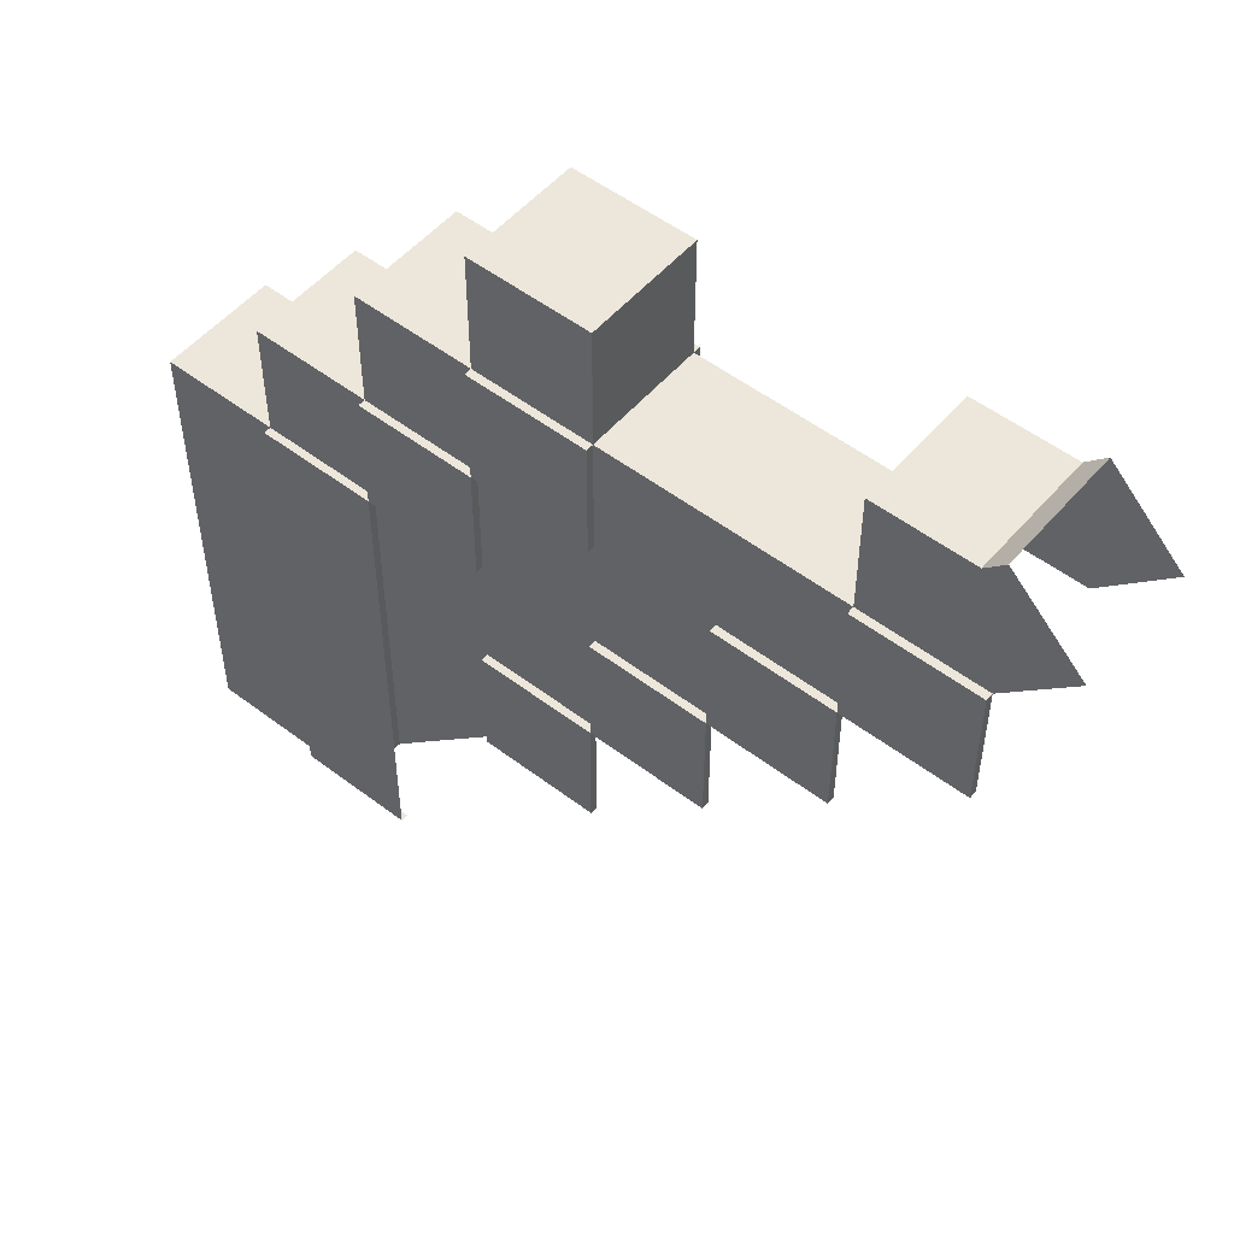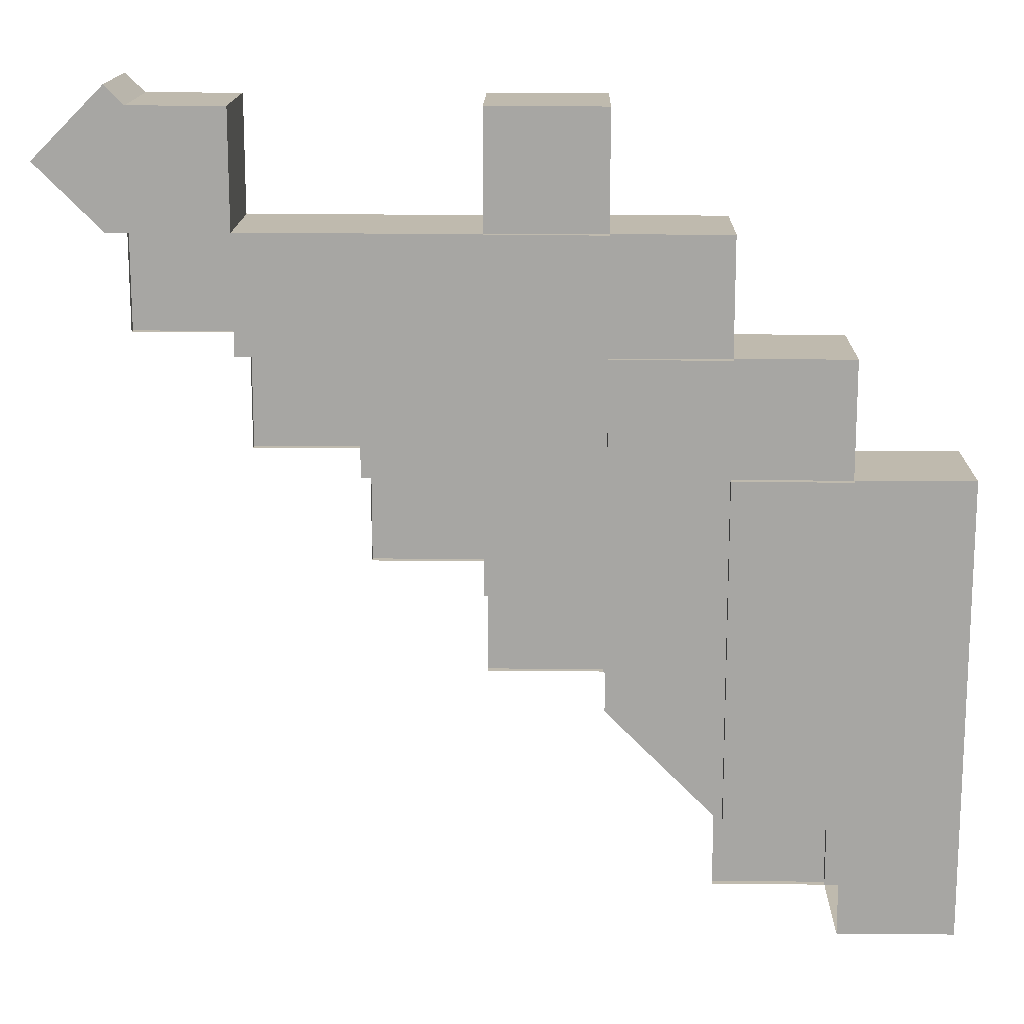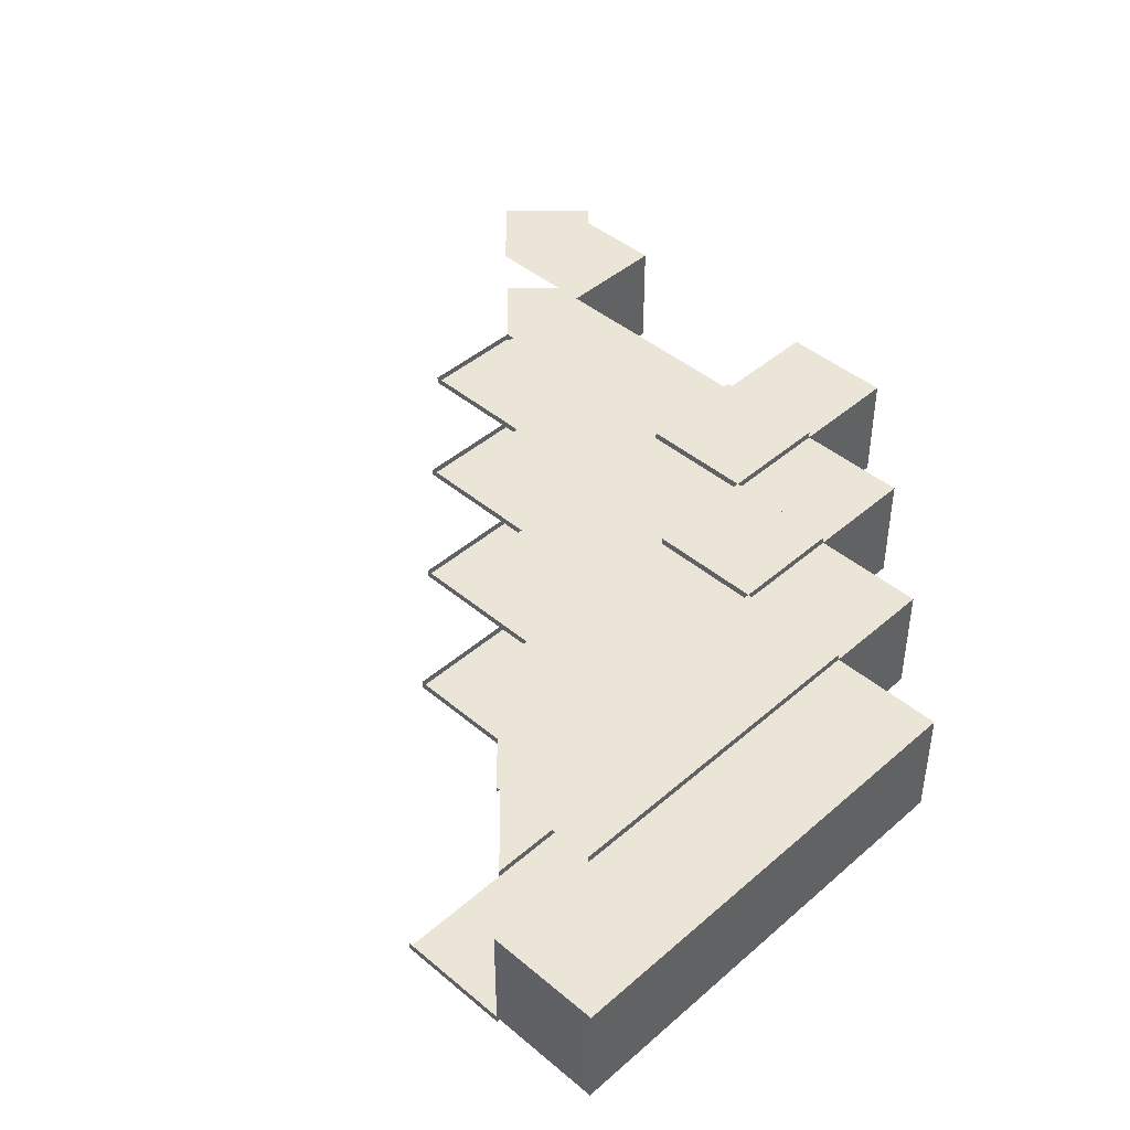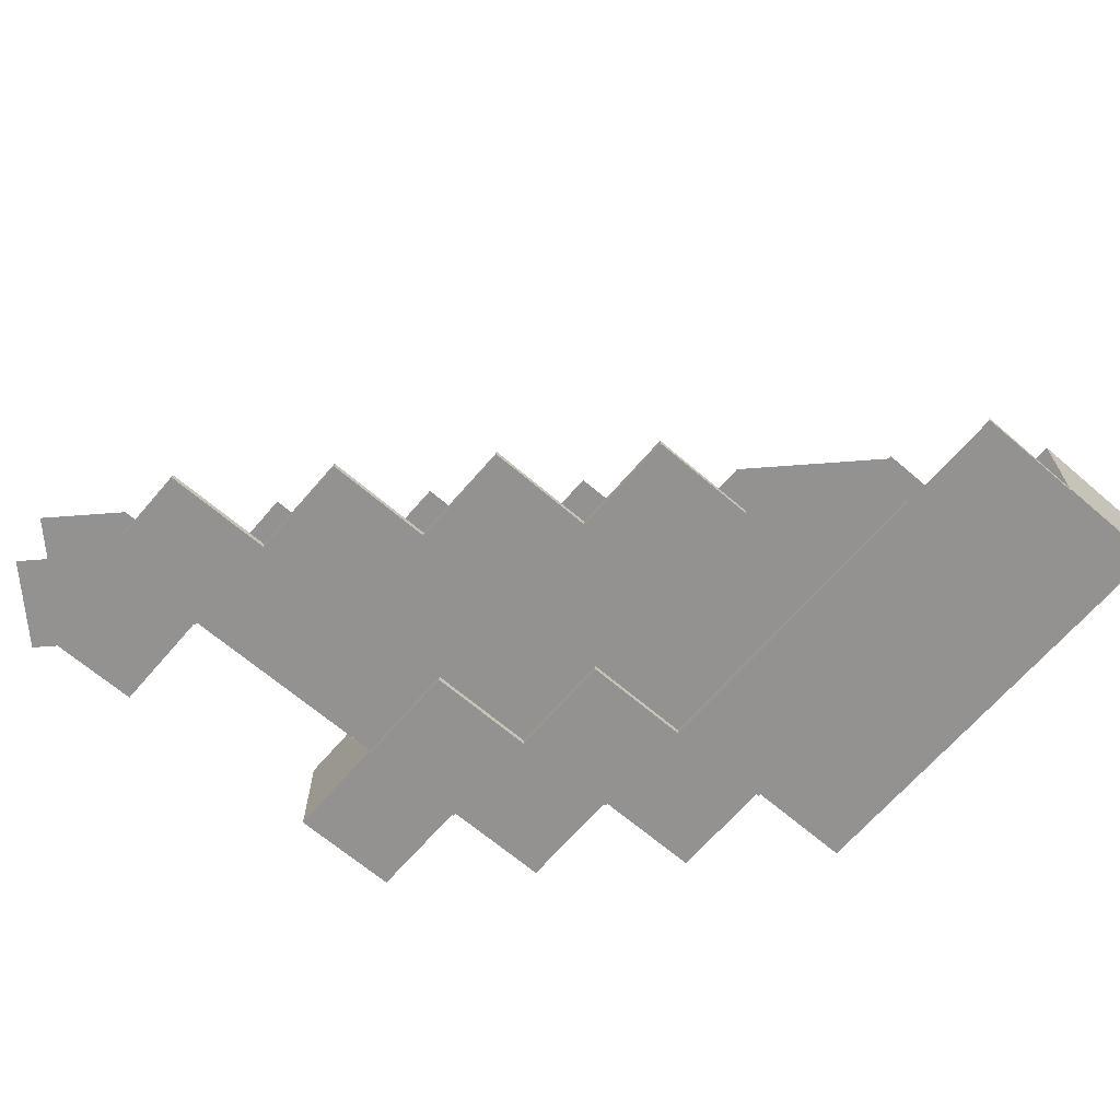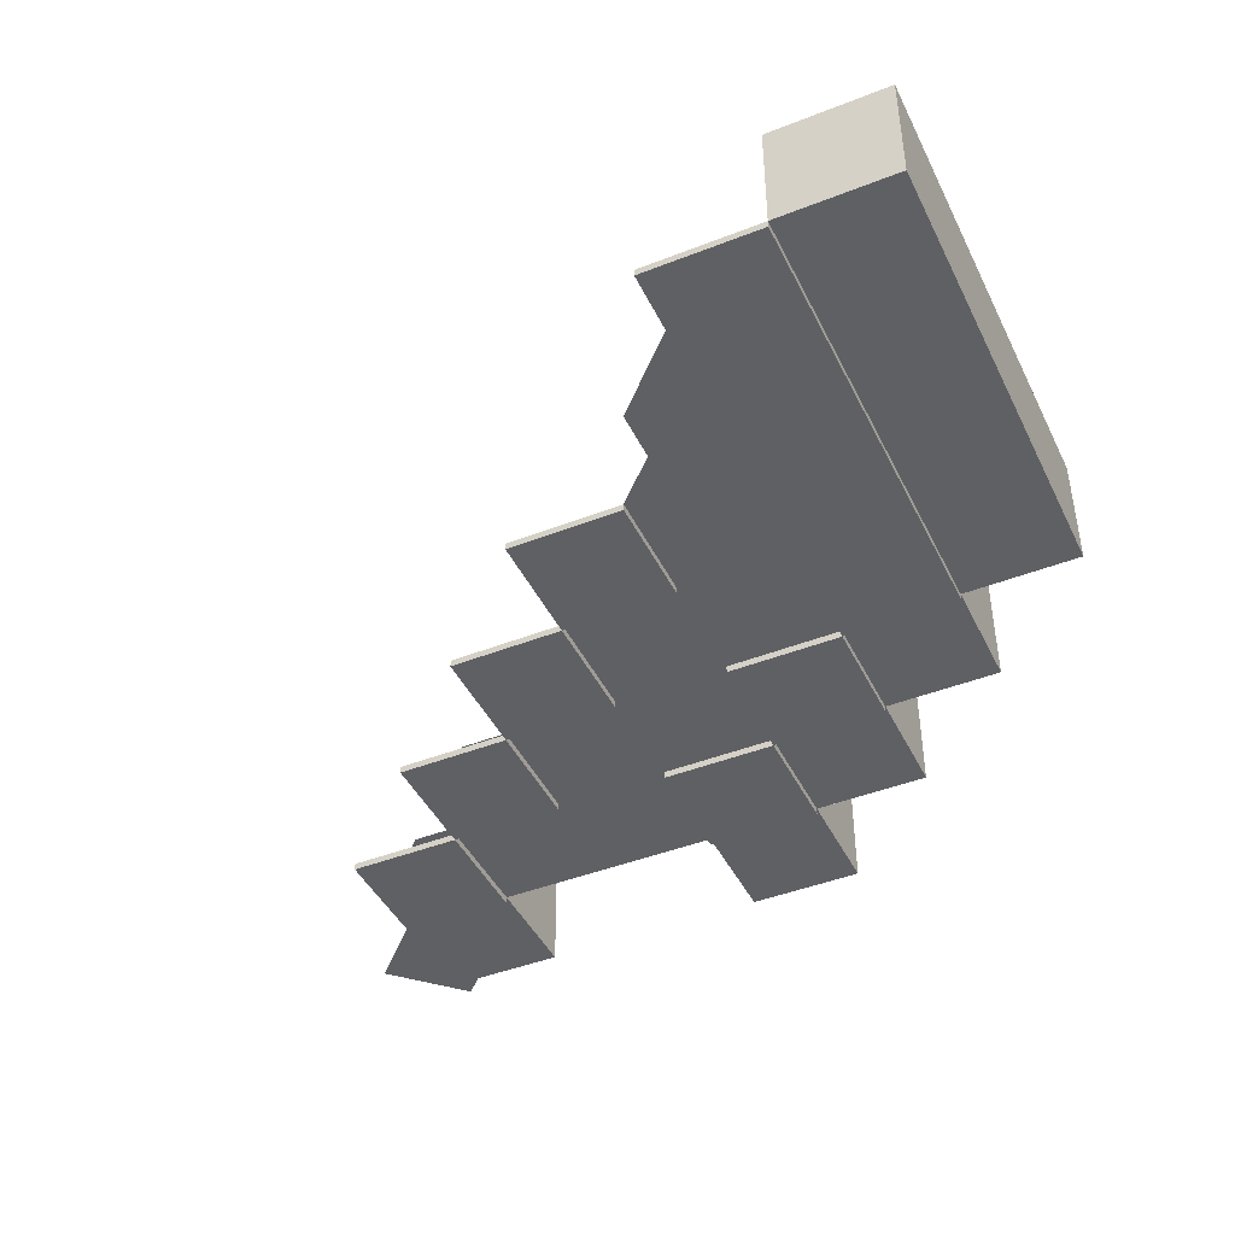
<metadata>
{"format":"obj","ext":"obj","renderer":"f3d","projection":"perspective","resolution":1024,"background":"white","views":[{"elev":52.3,"azim":-140.6,"up":"+Y"},{"elev":15.6,"azim":1.2,"up":"+Y"},{"elev":44.0,"azim":44.5,"up":"+Z"},{"elev":-66.5,"azim":-40.7,"up":"+Z"},{"elev":-43.8,"azim":24.8,"up":"+Z"}]}
</metadata>
<code>
v 0.9125 -0.3125 -0.1125
v 1.113 -0.3125 -0.1125
v 1.113 -0.5125 -0.1125
v 0.9125 -0.5125 -0.1125
v 0.9125 -0.3125 -0.1125
v 0.9125 -0.3125 -0.1
v 1.113 -0.3125 -0.1
v 1.113 -0.3125 -0.1125
v 0.9125 -0.5125 -0.1125
v 0.9125 -0.5125 -0.1
v 0.9125 -0.3125 -0.1
v 0.9125 -0.3125 -0.1125
v 1.113 -0.5125 -0.1125
v 1.113 -0.5125 -0.1
v 0.9125 -0.5125 -0.1
v 0.9125 -0.5125 -0.1125
v 1.113 -0.3125 -0.1125
v 1.113 -0.3125 -0.1
v 1.113 -0.5125 -0.1
v 1.113 -0.5125 -0.1125
v 0.9125 -0.1125 -0.1125
v 0.9125 -0.3125 -0.1125
v 0.7125 -0.3125 -0.1125
v 0.7125 -0.1125 -0.1125
v 0.7125 -0.1125 -0.1125
v 0.7125 -0.3125 -0.1125
v 0.7125 -0.3125 -0.1
v 0.7125 -0.1125 -0.1
v 0.9125 -0.3125 -0.1125
v 0.9125 -0.1125 -0.1125
v 0.9125 -0.1125 -0.1
v 0.9125 -0.3125 -0.1
v 0.9125 -0.1125 -0.1125
v 0.7125 -0.1125 -0.1125
v 0.7125 -0.1125 -0.1
v 0.9125 -0.1125 -0.1
v 0.7125 -0.3125 -0.1125
v 0.9125 -0.3125 -0.1125
v 0.9125 -0.3125 -0.1
v 0.7125 -0.3125 -0.1
v 0.1125 -0.1125 -0.1125
v 0.3125 -0.1125 -0.1125
v 0.3125 -0.3125 -0.1125
v 0.1125 -0.3125 -0.1125
v 0.1125 -0.1125 -0.1125
v 0.1125 -0.1125 -0.1
v 0.3125 -0.1125 -0.1
v 0.3125 -0.1125 -0.1125
v 0.1125 -0.3125 -0.1125
v 0.1125 -0.3125 -0.1
v 0.1125 -0.1125 -0.1
v 0.1125 -0.1125 -0.1125
v 0.3125 -0.3125 -0.1125
v 0.3125 -0.3125 -0.1
v 0.1125 -0.3125 -0.1
v 0.1125 -0.3125 -0.1125
v 0.3125 -0.1125 -0.1125
v 0.3125 -0.1125 -0.1
v 0.3125 -0.3125 -0.1
v 0.3125 -0.3125 -0.1125
v 0.5125 -0.5125 -0.1125
v 0.3125 -0.5125 -0.1125
v 0.3125 -0.3125 -0.1125
v 0.5125 -0.3125 -0.1125
v 0.3125 -0.3125 -0.1125
v 0.3125 -0.3125 -0.1
v 0.5125 -0.3125 -0.1
v 0.5125 -0.3125 -0.1125
v 0.5125 -0.5125 -0.1125
v 0.5125 -0.5125 -0.1
v 0.3125 -0.5125 -0.1
v 0.3125 -0.5125 -0.1125
v 0.3125 -0.5125 -0.1
v 0.3125 -0.3125 -0.1
v 0.3125 -0.3125 -0.1125
v 0.3125 -0.5125 -0.1125
v 0.5125 -0.3125 -0.1
v 0.5125 -0.5125 -0.1
v 0.5125 -0.5125 -0.1125
v 0.5125 -0.3125 -0.1125
v 0.5125 -0.5125 -0.1125
v 0.7125 -0.5125 -0.1125
v 0.7125 -0.7125 -0.1125
v 0.5125 -0.7125 -0.1125
v 0.5125 -0.5125 -0.1125
v 0.5125 -0.5125 -0.1
v 0.7125 -0.5125 -0.1
v 0.7125 -0.5125 -0.1125
v 0.5125 -0.7125 -0.1125
v 0.5125 -0.7125 -0.1
v 0.5125 -0.5125 -0.1
v 0.5125 -0.5125 -0.1125
v 0.7125 -0.7125 -0.1125
v 0.7125 -0.7125 -0.1
v 0.5125 -0.7125 -0.1
v 0.5125 -0.7125 -0.1125
v 0.7125 -0.5125 -0.1125
v 0.7125 -0.5125 -0.1
v 0.7125 -0.7125 -0.1
v 0.7125 -0.7125 -0.1125
v 0.9125 -0.9125 -0.1125
v 0.7125 -0.9125 -0.1125
v 0.7125 -0.7125 -0.1125
v 0.9125 -0.7125 -0.1125
v 0.7125 -0.7125 -0.1125
v 0.7125 -0.7125 -0.1
v 0.9125 -0.7125 -0.1
v 0.9125 -0.7125 -0.1125
v 0.9125 -0.9125 -0.1125
v 0.9125 -0.9125 -0.1
v 0.7125 -0.9125 -0.1
v 0.7125 -0.9125 -0.1125
v 0.7125 -0.9125 -0.1
v 0.7125 -0.7125 -0.1
v 0.7125 -0.7125 -0.1125
v 0.7125 -0.9125 -0.1125
v 0.9125 -0.7125 -0.1
v 0.9125 -0.9125 -0.1
v 0.9125 -0.9125 -0.1125
v 0.9125 -0.7125 -0.1125
v 1.312 -1.312 -0.1125
v 1.113 -1.113 -0.1125
v 1.113 -0.5125 -0.1125
v 1.312 -0.5125 -0.1125
v 1.312 -1.312 -0.1125
v 1.113 -1.312 -0.1125
v 1.113 -1.113 -0.1125
v 1.113 -1.113 -0.1
v 1.113 -0.5125 -0.1
v 1.113 -0.5125 -0.1125
v 1.113 -1.113 -0.1125
v 1.512 -0.5125 0.1
v 1.512 -1.312 0.1
v 1.512 -1.312 -0.1
v 1.512 -0.5125 -0.1
v 1.512 -1.312 -0.1
v 1.312 -1.312 -0.1
v 1.312 -0.5125 -0.1
v 1.512 -0.5125 -0.1
v 1.512 -1.312 0.1
v 1.312 -1.312 0.1
v 1.312 -1.312 -0.1
v 1.512 -1.312 -0.1
v 1.512 -0.5125 -0.1
v 1.312 -0.5125 -0.1
v 1.312 -0.5125 0.1
v 1.512 -0.5125 0.1
v 1.312 -1.312 -0.1125
v 1.312 -0.5125 -0.1125
v 1.312 -0.5125 -0.1
v 1.312 -1.312 -0.1
v 1.312 -0.5125 -0.1125
v 1.113 -0.5125 -0.1125
v 1.113 -0.5125 -0.1
v 1.312 -0.5125 -0.1
v 1.312 -1.312 -0.1
v 1.113 -1.312 -0.1
v 1.113 -1.312 -0.1125
v 1.312 -1.312 -0.1125
v 1.312 -0.3125 -0.1
v 1.113 -0.3125 -0.1
v 1.113 -0.3125 0.1
v 1.312 -0.3125 0.1
v 1.312 -0.3125 -0.1
v 1.312 -0.3125 0.1
v 1.312 -0.5125 0.1
v 1.312 -0.5125 -0.1
v 1.113 -0.1125 0.1
v 0.9125 -0.1125 0.1
v 0.9125 -0.1125 -0.1
v 1.113 -0.1125 -0.1
v 1.113 -0.1125 -0.1
v 0.9125 -0.1125 -0.1
v 0.9125 -0.3125 -0.1
v 1.113 -0.3125 -0.1
v 0.9125 -0.1125 0.1
v 1.113 -0.1125 0.1
v 1.113 -0.3125 0.1
v 0.9125 -0.3125 0.1
v 1.113 -0.1125 0.1
v 1.113 -0.1125 -0.1
v 1.113 -0.3125 -0.1
v 1.113 -0.3125 0.1
v 0.9125 0.0875 0.1
v 0.9125 0.0875 -0.1
v 0.7125 0.0875 -0.1
v 0.7125 0.0875 0.1
v 0.7125 0.0875 0.1
v 0.7125 0.0875 -0.1
v 0.7125 -0.1125 -0.1
v 0.7125 -0.1125 0.1
v 0.9125 0.0875 -0.1
v 0.9125 0.0875 0.1
v 0.9125 -0.1125 0.1
v 0.9125 -0.1125 -0.1
v 0.9125 0.0875 0.1
v 0.7125 0.0875 0.1
v 0.7125 -0.1125 0.1
v 0.9125 -0.1125 0.1
v 0.7125 0.0875 -0.1
v 0.9125 0.0875 -0.1
v 0.9125 -0.1125 -0.1
v 0.7125 -0.1125 -0.1
v 0.3125 -0.1125 0.1
v 0.3125 -0.1125 -0.1
v 0.7125 -0.1125 -0.1
v 0.7125 -0.1125 0.1
v 0.3125 0.0875 -0.1
v 0.3125 -0.1125 -0.1
v 0.3125 -0.1125 0.1
v 0.3125 0.0875 0.1
v 0.1525 0.0875 -0.1
v 0.3125 0.0875 -0.1
v 0.3125 0.0875 0.1
v 0.1525 0.0875 0.1
v 0.1525 0.0875 -0.1
v 0.1525 0.0875 0.1
v 0.12 0.12 0.1
v 0.12 0.12 -0.1
v 0.7125 -0.1125 0.1125
v 0.9125 -0.1125 0.1125
v 0.9125 -0.3125 0.1125
v 0.7125 -0.3125 0.1125
v 0.7125 -0.1125 0.1125
v 0.7125 -0.1125 0.1
v 0.9125 -0.1125 0.1
v 0.9125 -0.1125 0.1125
v 0.7125 -0.3125 0.1125
v 0.7125 -0.3125 0.1
v 0.7125 -0.1125 0.1
v 0.7125 -0.1125 0.1125
v 0.9125 -0.3125 0.1125
v 0.9125 -0.3125 0.1
v 0.7125 -0.3125 0.1
v 0.7125 -0.3125 0.1125
v 0.9125 -0.1125 0.1125
v 0.9125 -0.1125 0.1
v 0.9125 -0.3125 0.1
v 0.9125 -0.3125 0.1125
v 1.113 -0.5125 0.1125
v 0.9125 -0.5125 0.1125
v 0.9125 -0.3125 0.1125
v 1.113 -0.3125 0.1125
v 0.9125 -0.3125 0.1125
v 0.9125 -0.3125 0.1
v 1.113 -0.3125 0.1
v 1.113 -0.3125 0.1125
v 1.113 -0.5125 0.1125
v 1.113 -0.5125 0.1
v 0.9125 -0.5125 0.1
v 0.9125 -0.5125 0.1125
v 0.9125 -0.5125 0.1
v 0.9125 -0.3125 0.1
v 0.9125 -0.3125 0.1125
v 0.9125 -0.5125 0.1125
v 1.113 -0.3125 0.1
v 1.113 -0.5125 0.1
v 1.113 -0.5125 0.1125
v 1.113 -0.3125 0.1125
v 1.312 -0.5125 0.1125
v 1.312 -1.113 0.1125
v 1.113 -1.113 0.1125
v 1.113 -0.5125 0.1125
v 1.113 -0.5125 0.1125
v 1.113 -1.113 0.1125
v 1.113 -1.113 0.1
v 1.113 -0.5125 0.1
v 1.312 -1.113 0.1125
v 1.312 -0.5125 0.1125
v 1.312 -0.5125 0.1
v 1.312 -1.113 0.1
v 1.312 -0.5125 0.1125
v 1.113 -0.5125 0.1125
v 1.113 -0.5125 0.1
v 1.312 -0.5125 0.1
v 1.113 -0.3125 0.1
v 1.113 -0.5125 0.1
v 1.312 -0.5125 0.1
v 1.312 -0.3125 0.1
v 1.512 -0.5125 0.1
v 1.312 -0.5125 0.1
v 1.312 -1.113 0.1
v 1.512 -1.312 0.1
v 1.512 -1.312 0.1
v 1.312 -1.113 0.1
v 1.312 -1.312 0.1
v 1.312 -0.5125 -0.1
v 1.113 -0.5125 -0.1
v 1.113 -0.3125 -0.1
v 1.312 -0.3125 -0.1
v 1.113 -0.5125 0.1
v 0.9125 -0.7125 0.1
v 0.9125 -0.9125 0.1
v 1.113 -1.113 0.1
v 0.9125 -0.5125 0.1
v 0.7125 -0.7125 0.1
v 0.9125 -0.7125 0.1
v 1.113 -0.5125 0.1
v 0.9125 -0.3125 0.1
v 0.7125 -0.5125 0.1
v 0.7125 -0.7125 0.1
v 0.9125 -0.5125 0.1
v 0.7125 -0.3125 0.1
v 0.5125 -0.5125 0.1
v 0.7125 -0.5125 0.1
v 0.9125 -0.3125 0.1
v 0.7125 -0.1125 0.1
v 0.5125 -0.3125 0.1
v 0.5125 -0.5125 0.1
v 0.7125 -0.3125 0.1
v 0.7125 -0.1125 0.1
v 0.3125 -0.1125 0.1
v 0.3125 -0.3125 0.1
v 0.5125 -0.3125 0.1
v 0.3125 -0.1125 0.1
v 0.3125 0.0875 0.1
v 0.1525 0.0875 0.1
v 0.1125 -0.1125 0.1
v 0.1125 -0.1125 0.1
v 0.1525 0.0875 0.1
v 0.12 0.12 0.1
v 0 0 0.1
v 1.113 -1.113 -0.1
v 0.9125 -0.9125 -0.1
v 0.9125 -0.7125 -0.1
v 1.113 -0.5125 -0.1
v 1.113 -0.5125 -0.1
v 0.9125 -0.7125 -0.1
v 0.7125 -0.7125 -0.1
v 0.9125 -0.5125 -0.1
v 0.9125 -0.5125 -0.1
v 0.7125 -0.7125 -0.1
v 0.7125 -0.5125 -0.1
v 0.9125 -0.3125 -0.1
v 0.9125 -0.3125 -0.1
v 0.7125 -0.5125 -0.1
v 0.5125 -0.5125 -0.1
v 0.7125 -0.3125 -0.1
v 0.7125 -0.3125 -0.1
v 0.5125 -0.5125 -0.1
v 0.5125 -0.3125 -0.1
v 0.7125 -0.1125 -0.1
v 0.5125 -0.3125 -0.1
v 0.3125 -0.3125 -0.1
v 0.3125 -0.1125 -0.1
v 0.7125 -0.1125 -0.1
v 0.1125 -0.1125 -0.1
v 0.1525 0.0875 -0.1
v 0.3125 0.0875 -0.1
v 0.3125 -0.1125 -0.1
v 0 0 -0.1
v 0.12 0.12 -0.1
v 0.1525 0.0875 -0.1
v 0.1125 -0.1125 -0.1
g mesh6879545
f 1 2 3
f 3 4 1
f 5 6 7
f 7 8 5
f 9 10 11
f 11 12 9
f 13 14 15
f 15 16 13
f 17 18 19
f 19 20 17
g mesh6879547
f 21 22 23
f 23 24 21
g mesh6879548
f 25 26 27
f 27 28 25
g mesh6879549
f 29 30 31
f 31 32 29
g mesh6879550
f 33 34 35
f 35 36 33
g mesh6879552
f 37 38 39
f 39 40 37
g mesh6879555
f 41 42 43
f 43 44 41
f 45 46 47
f 47 48 45
f 49 50 51
f 51 52 49
f 53 54 55
f 55 56 53
f 57 58 59
f 59 60 57
g mesh6879557
f 61 62 63
f 63 64 61
f 65 66 67
f 67 68 65
f 69 70 71
f 71 72 69
g mesh6879559
f 73 74 75
f 75 76 73
g mesh6879561
f 77 78 79
f 79 80 77
g mesh6879563
f 81 82 83
f 83 84 81
f 85 86 87
f 87 88 85
f 89 90 91
f 91 92 89
f 93 94 95
f 95 96 93
f 97 98 99
f 99 100 97
g mesh6879565
f 101 102 103
f 103 104 101
f 105 106 107
f 107 108 105
f 109 110 111
f 111 112 109
g mesh6879567
f 113 114 115
f 115 116 113
g mesh6879569
f 117 118 119
f 119 120 117
g mesh6879571
f 121 122 123
f 123 124 121
f 125 126 127
g mesh6879572
f 128 129 130
f 130 131 128
g mesh6879574
f 132 133 134
f 134 135 132
f 136 137 138
f 138 139 136
f 140 141 142
f 142 143 140
f 144 145 146
f 146 147 144
g mesh6879576
f 148 149 150
f 150 151 148
f 152 153 154
f 154 155 152
f 156 157 158
f 158 159 156
g mesh6879578
f 160 161 162
f 162 163 160
f 164 165 166
f 166 167 164
g mesh6879580
f 168 170 169
f 170 168 171
g mesh6879581
f 172 174 173
f 174 172 175
g mesh6879582
f 176 178 177
f 178 176 179
g mesh6879583
f 180 182 181
f 182 180 183
g mesh6879585
f 184 185 186
f 186 187 184
g mesh6879586
f 188 189 190
f 190 191 188
g mesh6879587
f 192 193 194
f 194 195 192
g mesh6879588
f 196 197 198
f 198 199 196
f 200 201 202
f 202 203 200
g mesh6879590
f 204 206 205
f 206 204 207
g mesh6879591
f 208 210 209
f 210 208 211
g mesh6879593
f 212 214 213
f 214 212 215
f 216 218 217
f 218 216 219
g mesh6879596
f 220 222 221
f 222 220 223
f 224 226 225
f 226 224 227
f 228 230 229
f 230 228 231
f 232 234 233
f 234 232 235
f 236 238 237
f 238 236 239
g mesh6879598
f 240 242 241
f 242 240 243
f 244 246 245
f 246 244 247
f 248 250 249
f 250 248 251
g mesh6879600
f 252 254 253
f 254 252 255
g mesh6879602
f 256 258 257
f 258 256 259
g mesh6879604
f 260 262 261
f 262 260 263
g mesh6879605
f 264 266 265
f 266 264 267
g mesh6879606
f 268 270 269
f 270 268 271
g mesh6879607
f 272 274 273
f 274 272 275
g mesh6879609
f 276 277 278
f 278 279 276
f 280 281 282
f 282 283 280
f 284 285 286
f 287 288 289
f 289 290 287
g mesh6879610
f 291 292 293
f 293 294 291
f 295 296 297
f 297 298 295
f 299 300 301
f 301 302 299
f 303 304 305
f 305 306 303
f 307 308 309
f 309 310 307
f 311 312 313
f 313 314 311
f 315 316 317
f 317 318 315
f 319 320 321
f 321 322 319
g mesh6879611
f 323 324 325
f 325 326 323
f 327 328 329
f 329 330 327
f 331 332 333
f 333 334 331
f 335 336 337
f 337 338 335
f 339 340 341
f 341 342 339
f 343 344 345
f 345 346 343
f 347 348 349
f 349 350 347
f 351 352 353
f 353 354 351

</code>
